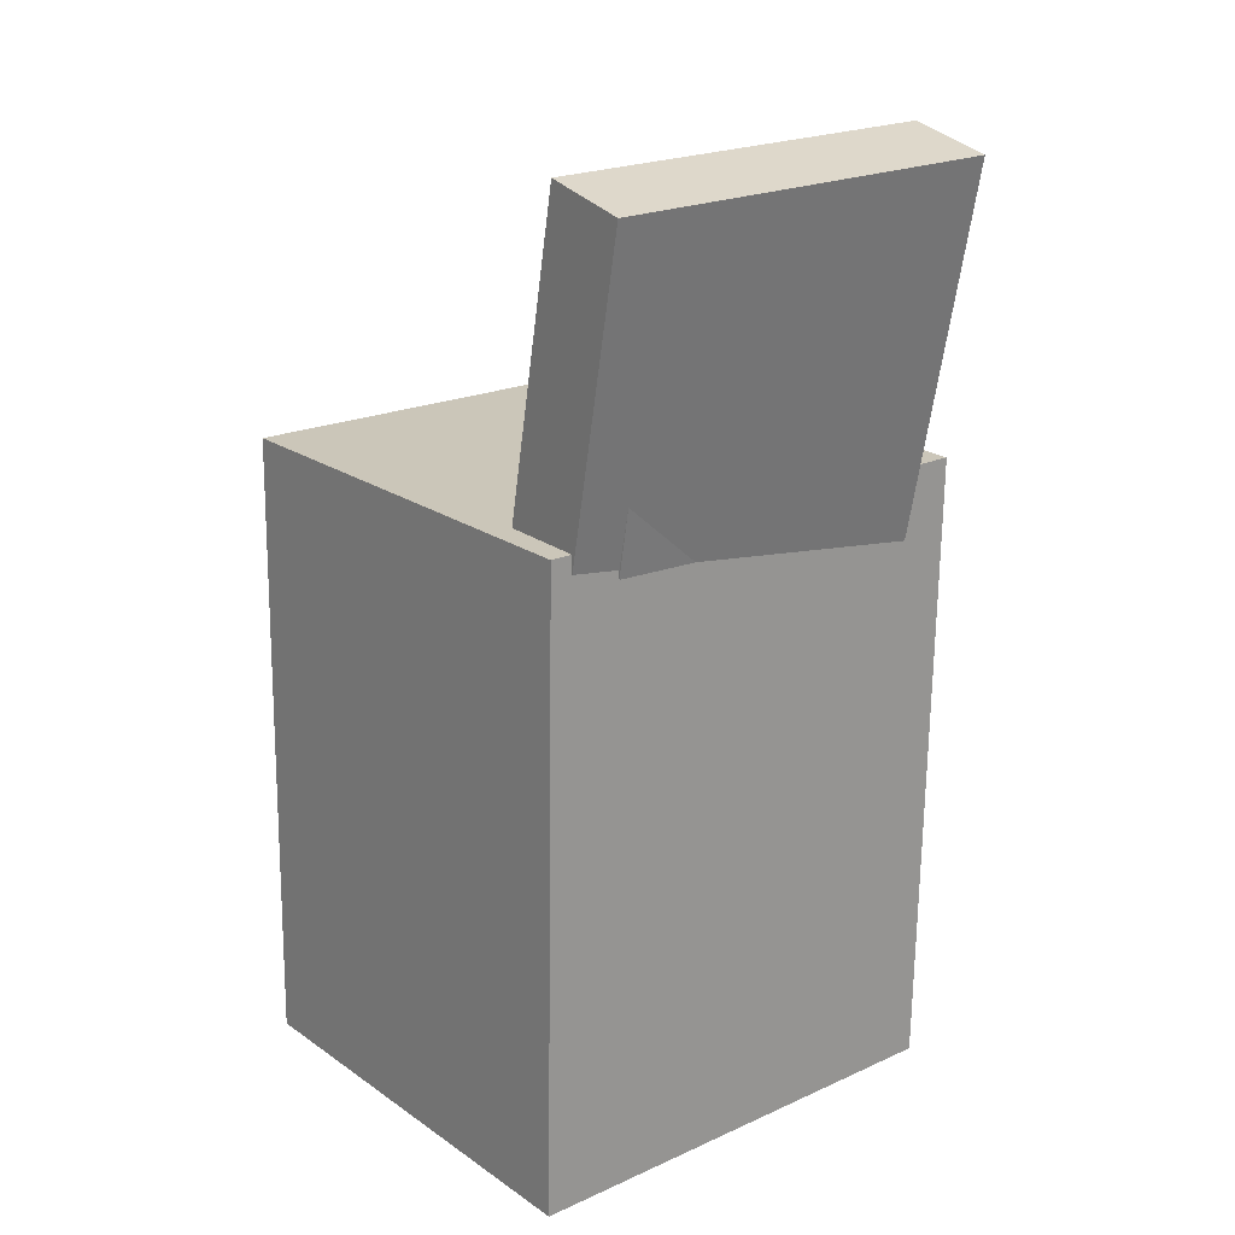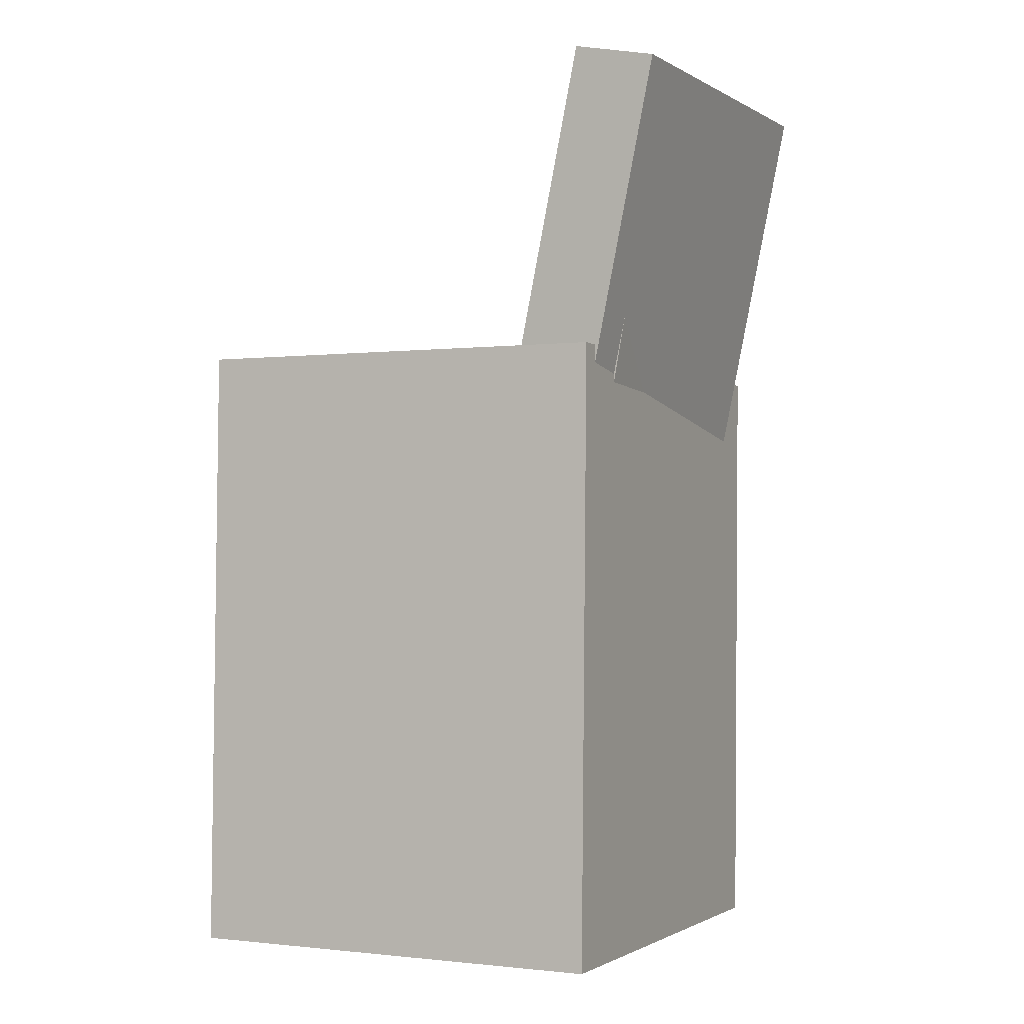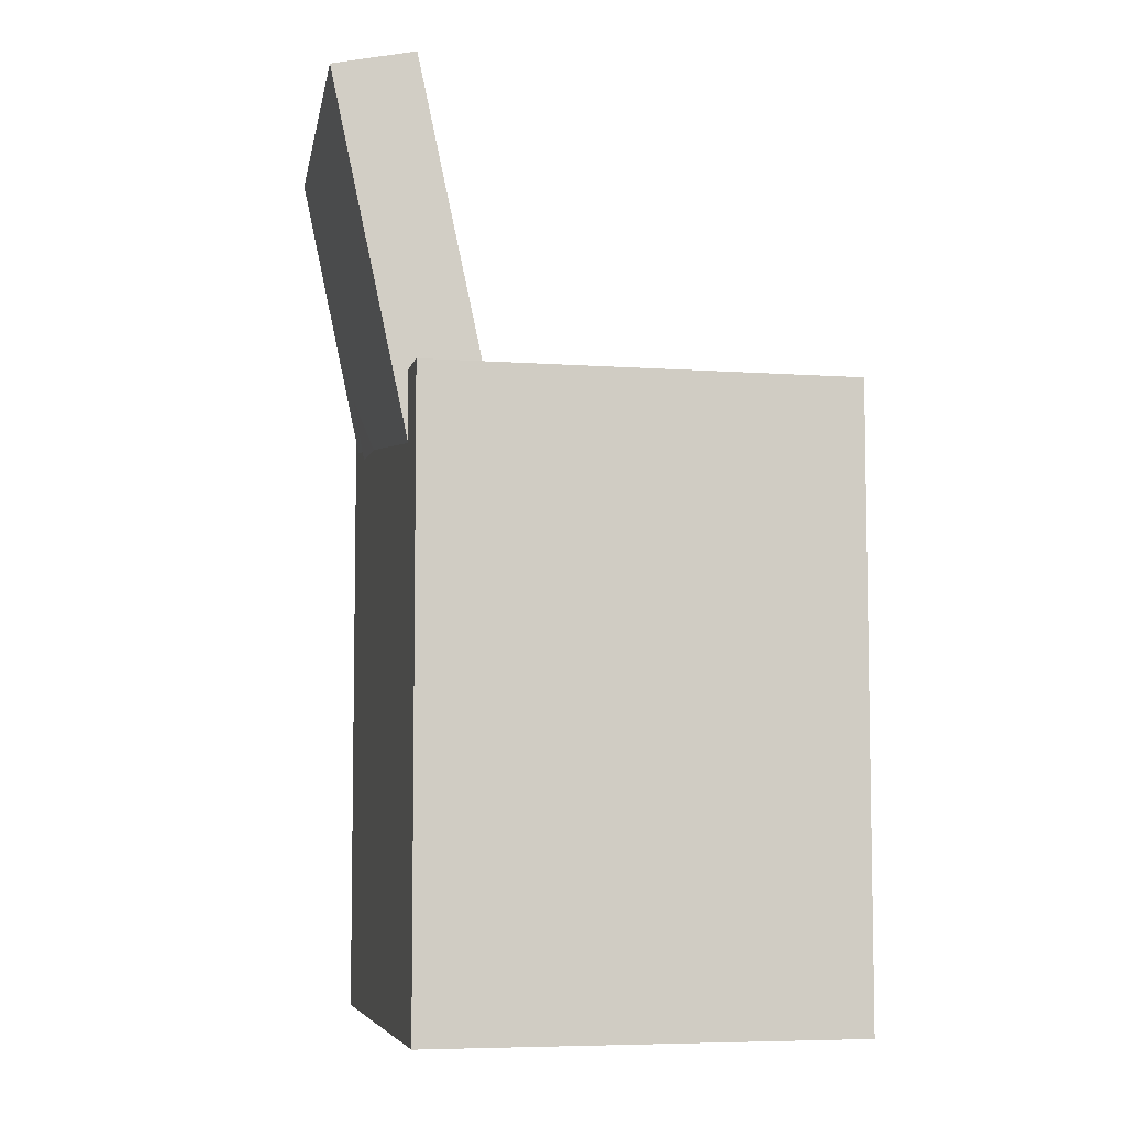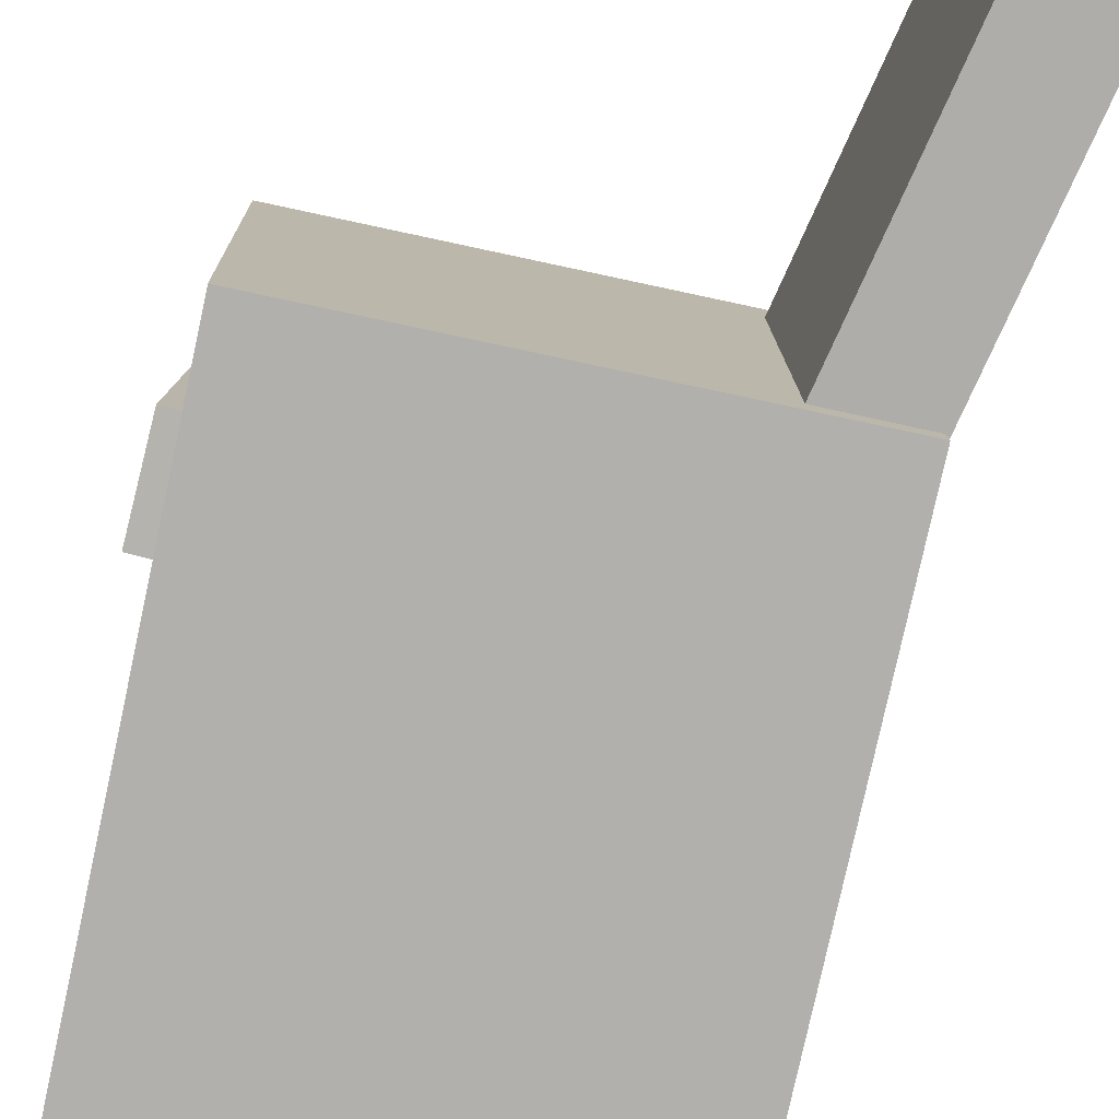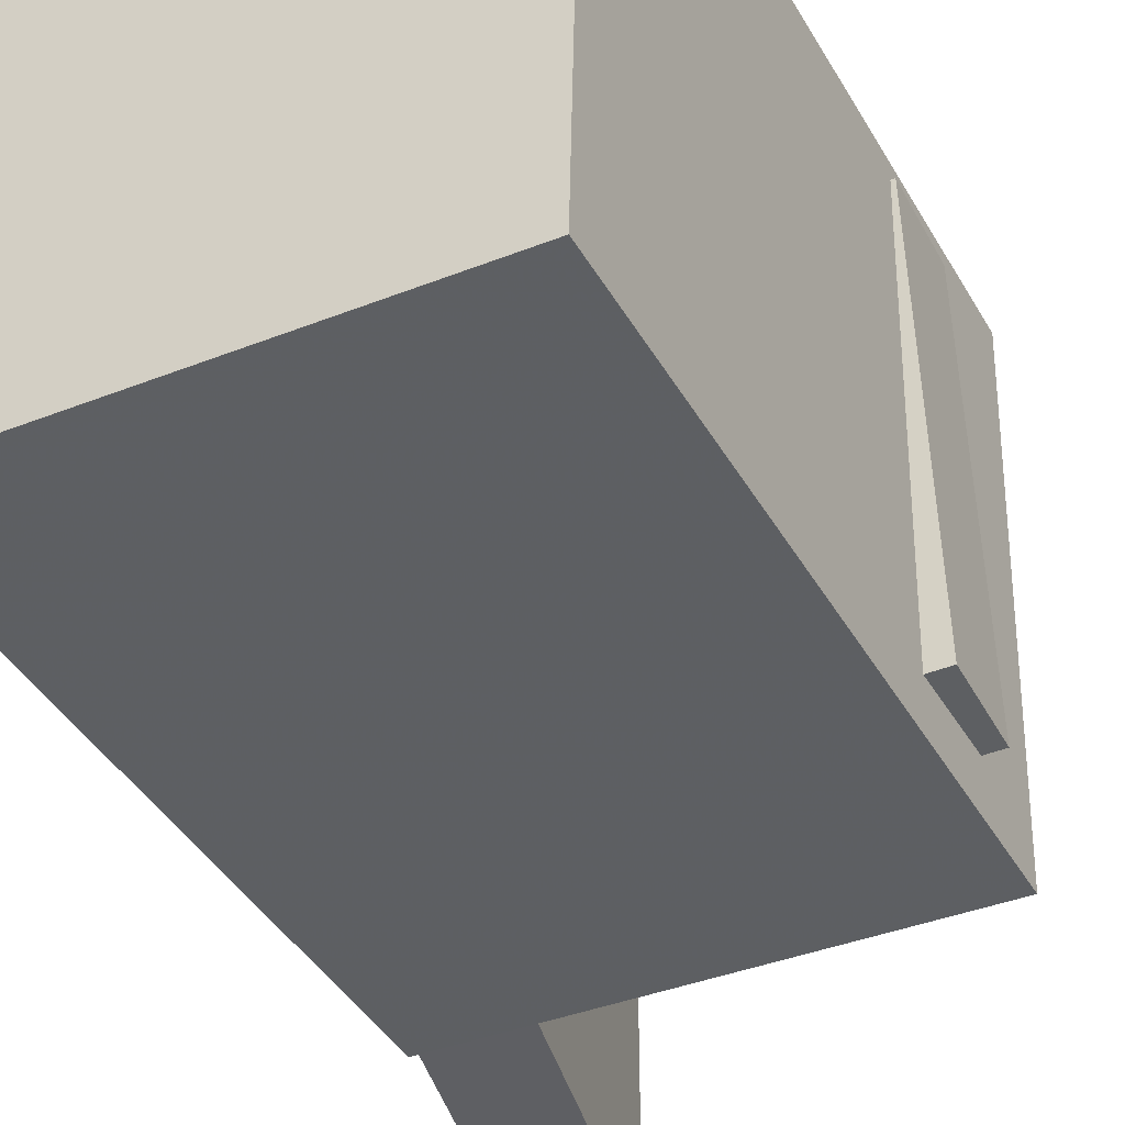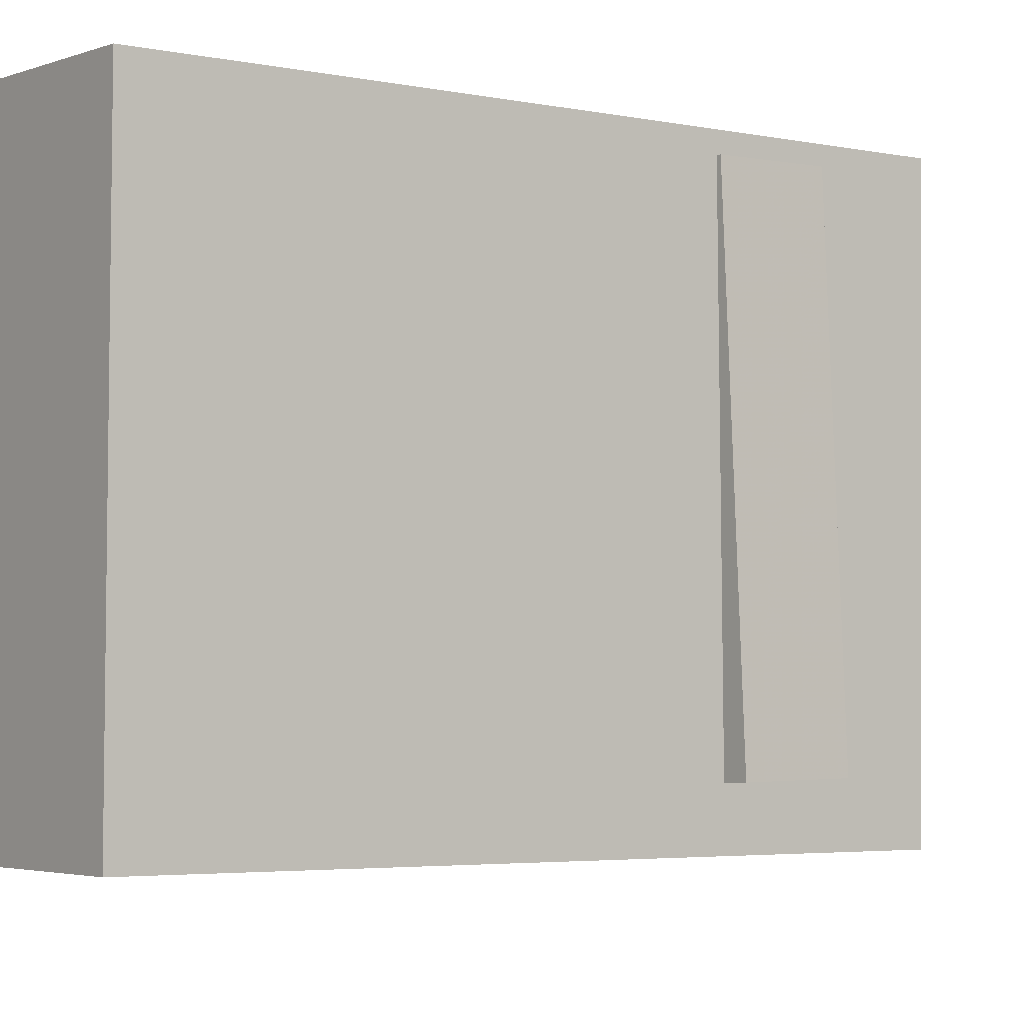
<metadata>
{"format":"obj","ext":"obj","renderer":"f3d","projection":"perspective","resolution":1024,"background":"white","views":[{"elev":21.1,"azim":-128.2,"up":"+Y"},{"elev":-1.5,"azim":-153.2,"up":"+Y"},{"elev":-7.2,"azim":-10.5,"up":"+Y"},{"elev":-78.0,"azim":167.9,"up":"+Z"},{"elev":-41.1,"azim":27.2,"up":"+Z"},{"elev":-4.9,"azim":53.3,"up":"+Z"}]}
</metadata>
<code>
v -0.1983 0.3465 0.1435
v -0.1356 0.05187 0.1467
v -0.1362 0.3597 0.1437
v -0.07354 0.06507 0.1469
v -0.1968 0.3436 -0.1469
v -0.1342 0.049 -0.1437
v -0.1347 0.3568 -0.1467
v -0.07205 0.06221 -0.1435
f 1.0 7.0 5.0
f 1.0 3.0 7.0
f 1.0 4.0 3.0
f 1.0 2.0 4.0
f 3.0 8.0 7.0
f 3.0 4.0 8.0
f 5.0 7.0 8.0
f 5.0 8.0 6.0
f 1.0 5.0 6.0
f 1.0 6.0 2.0
f 2.0 6.0 8.0
f 2.0 8.0 4.0
v -0.01981 -0.02822 0.01608
v 0.02806 -0.02916 0.05499
v 0.02039 -0.03046 -0.03342
v 0.06825 -0.0314 0.005483
v -0.02902 -0.2996 0.02087
v 0.01885 -0.3005 0.05978
v 0.01118 -0.3018 -0.02864
v 0.05905 -0.3028 0.01027
f 9.0 15.0 13.0
f 9.0 11.0 15.0
f 9.0 12.0 11.0
f 9.0 10.0 12.0
f 11.0 16.0 15.0
f 11.0 12.0 16.0
f 13.0 15.0 16.0
f 13.0 16.0 14.0
f 9.0 13.0 14.0
f 9.0 14.0 10.0
f 10.0 14.0 16.0
f 10.0 16.0 12.0
v -0.08548 -0.03454 0.1023
v -0.09225 0.02338 0.1023
v -0.08392 -0.03407 -0.1168
v -0.09069 0.02386 -0.1167
v 0.1336 -0.008952 0.1039
v 0.1268 0.04897 0.104
v 0.1352 -0.008476 -0.1152
v 0.1284 0.04945 -0.1151
f 17.0 23.0 21.0
f 17.0 19.0 23.0
f 17.0 20.0 19.0
f 17.0 18.0 20.0
f 19.0 24.0 23.0
f 19.0 20.0 24.0
f 21.0 23.0 24.0
f 21.0 24.0 22.0
f 17.0 21.0 22.0
f 17.0 22.0 18.0
f 18.0 22.0 24.0
f 18.0 24.0 20.0
v -0.148 -0.3323 -0.1672
v -0.1493 0.1315 -0.1609
v 0.1743 -0.3312 -0.1762
v 0.1729 0.1326 -0.1699
v -0.1383 -0.337 0.1781
v -0.1397 0.1268 0.1843
v 0.184 -0.3359 0.169
v 0.1826 0.1279 0.1753
f 25.0 31.0 29.0
f 25.0 27.0 31.0
f 25.0 28.0 27.0
f 25.0 26.0 28.0
f 27.0 32.0 31.0
f 27.0 28.0 32.0
f 29.0 31.0 32.0
f 29.0 32.0 30.0
f 25.0 29.0 30.0
f 25.0 30.0 26.0
f 26.0 30.0 32.0
f 26.0 32.0 28.0
v -0.1395 0.08694 0.1316
v -0.08991 0.09613 0.1306
v -0.181 0.3106 0.1311
v -0.1314 0.3198 0.1301
v -0.144 0.08563 -0.1073
v -0.09436 0.09482 -0.1083
v -0.1854 0.3093 -0.1078
v -0.1358 0.3185 -0.1088
f 33.0 39.0 37.0
f 33.0 35.0 39.0
f 33.0 36.0 35.0
f 33.0 34.0 36.0
f 35.0 40.0 39.0
f 35.0 36.0 40.0
f 37.0 39.0 40.0
f 37.0 40.0 38.0
f 33.0 37.0 38.0
f 33.0 38.0 34.0
f 34.0 38.0 40.0
f 34.0 40.0 36.0
v 0.1896 0.003885 -0.137
v 0.1854 -0.006137 0.1611
v -0.103 -0.006273 -0.1415
v -0.1072 -0.0163 0.1566
v 0.1873 0.07077 -0.1348
v 0.1831 0.06074 0.1633
v -0.1054 0.06061 -0.1393
v -0.1096 0.05058 0.1588
f 41.0 47.0 45.0
f 41.0 43.0 47.0
f 41.0 44.0 43.0
f 41.0 42.0 44.0
f 43.0 48.0 47.0
f 43.0 44.0 48.0
f 45.0 47.0 48.0
f 45.0 48.0 46.0
f 41.0 45.0 46.0
f 41.0 46.0 42.0
f 42.0 46.0 48.0
f 42.0 48.0 44.0

</code>
